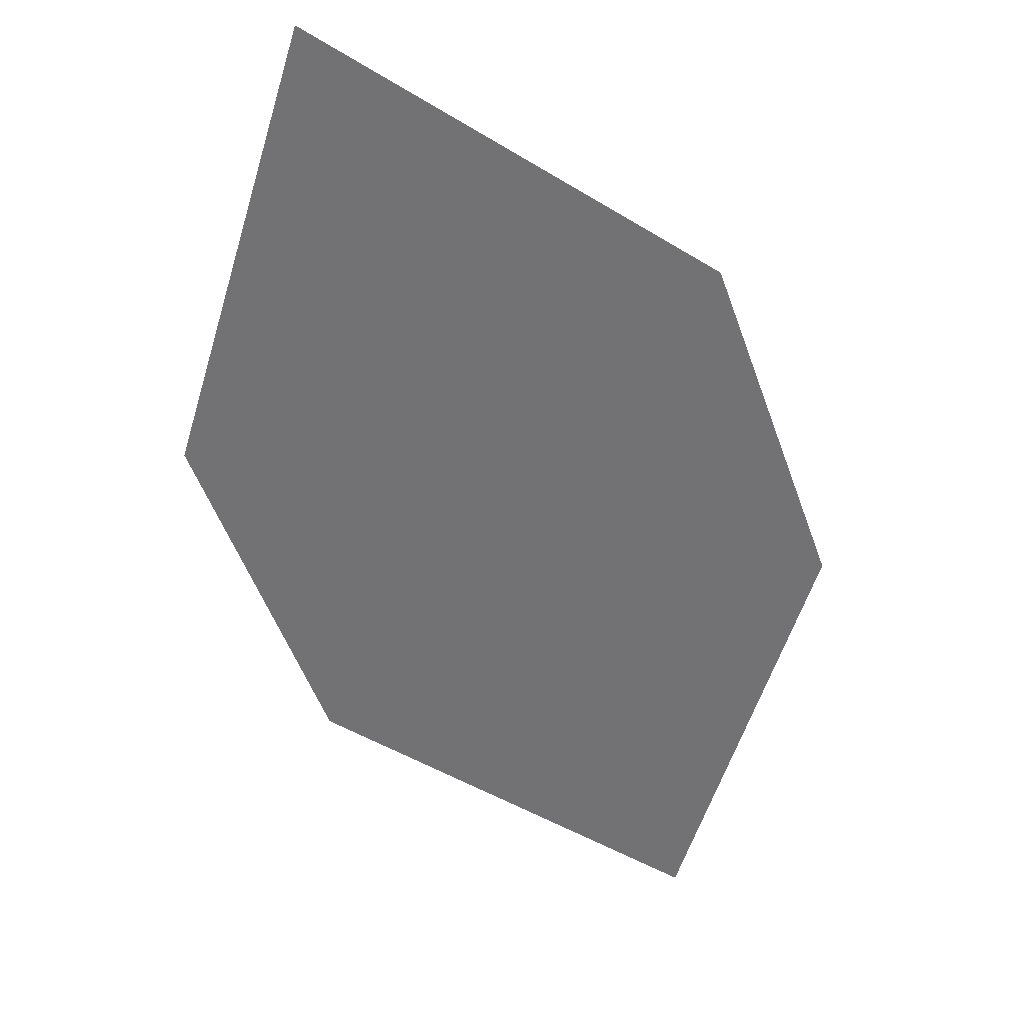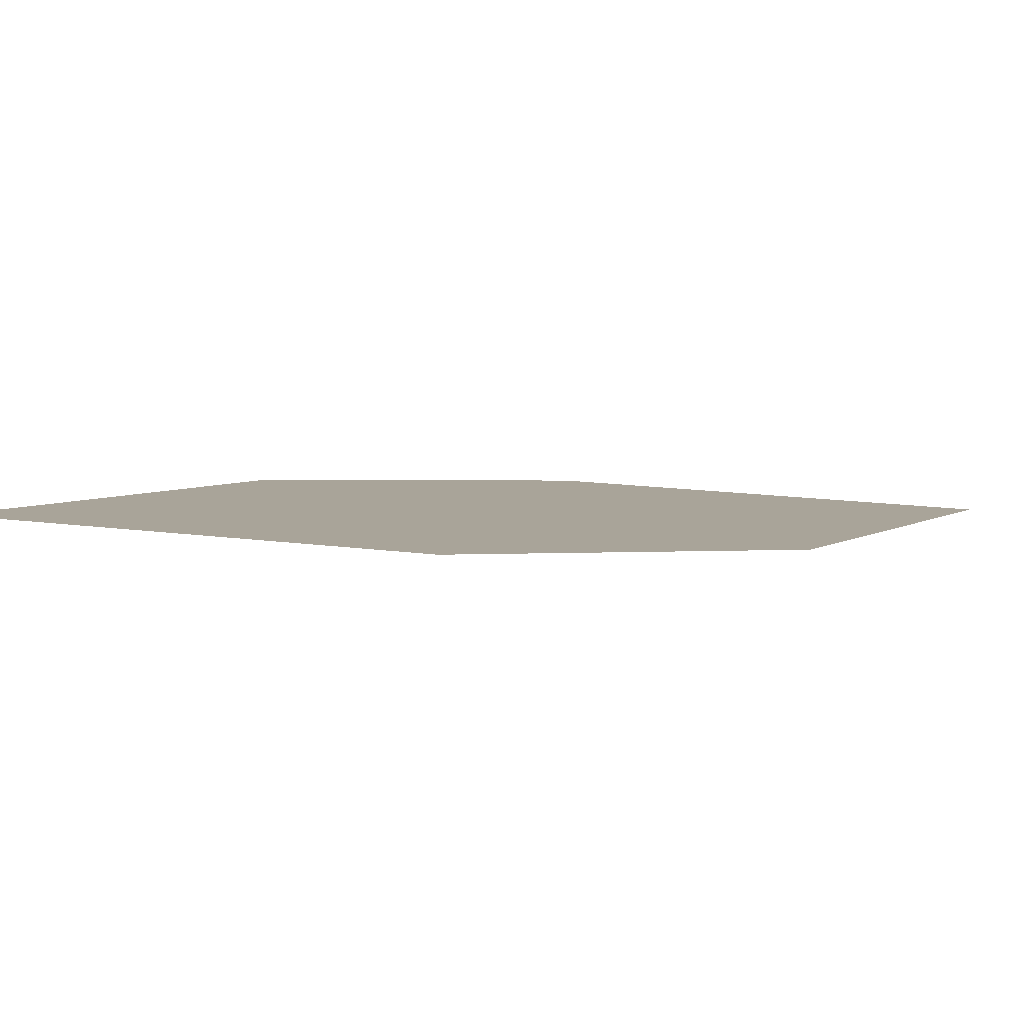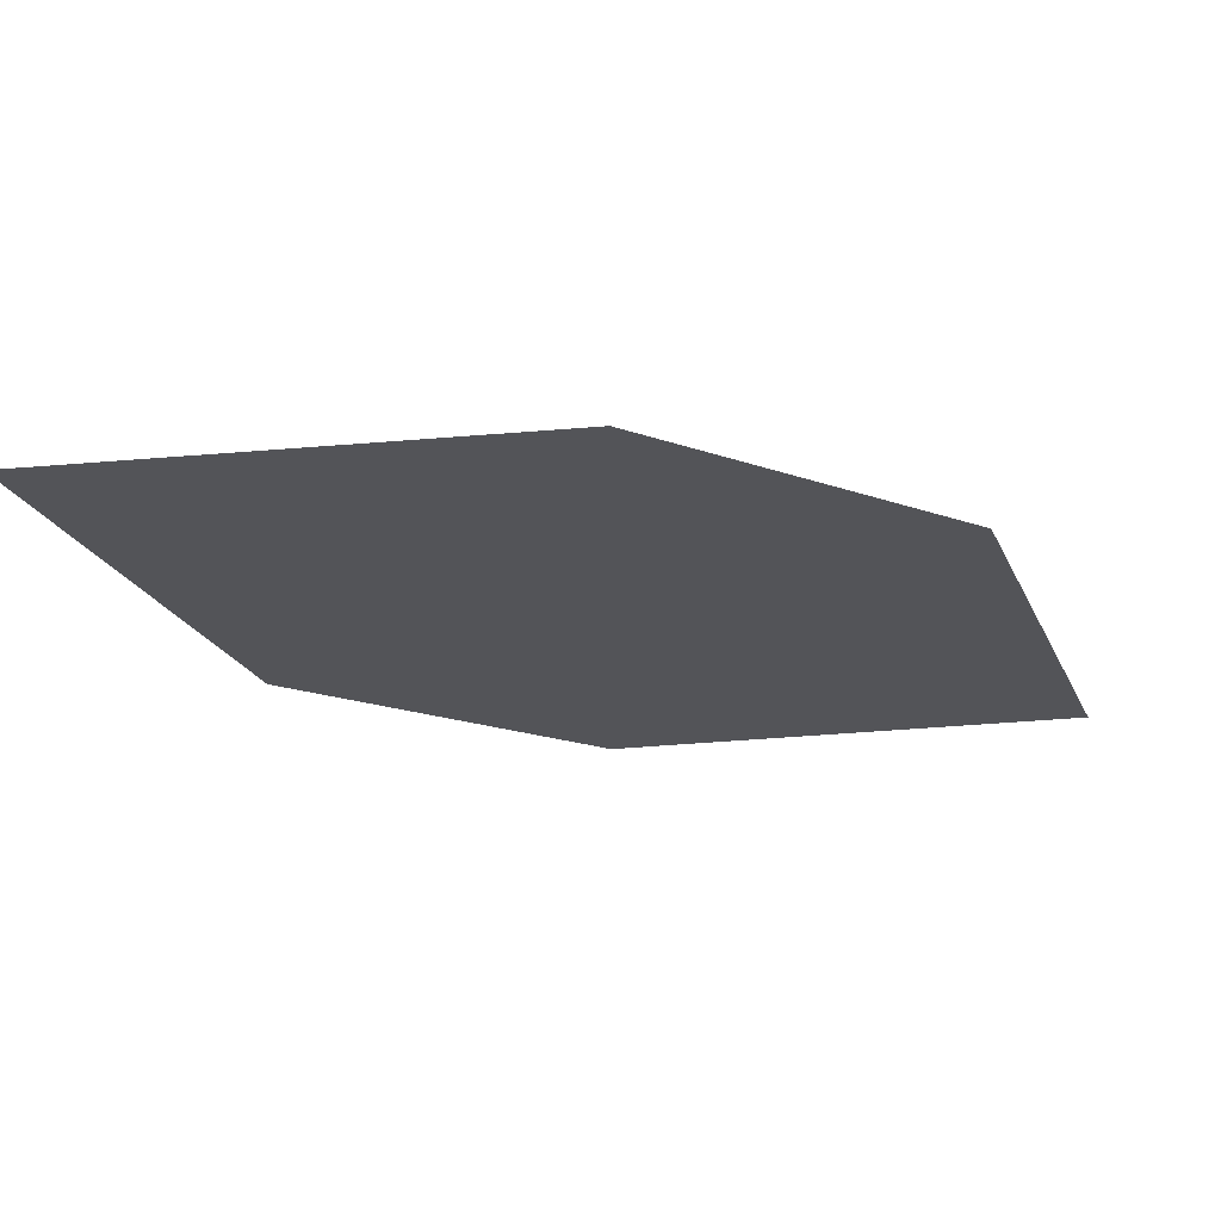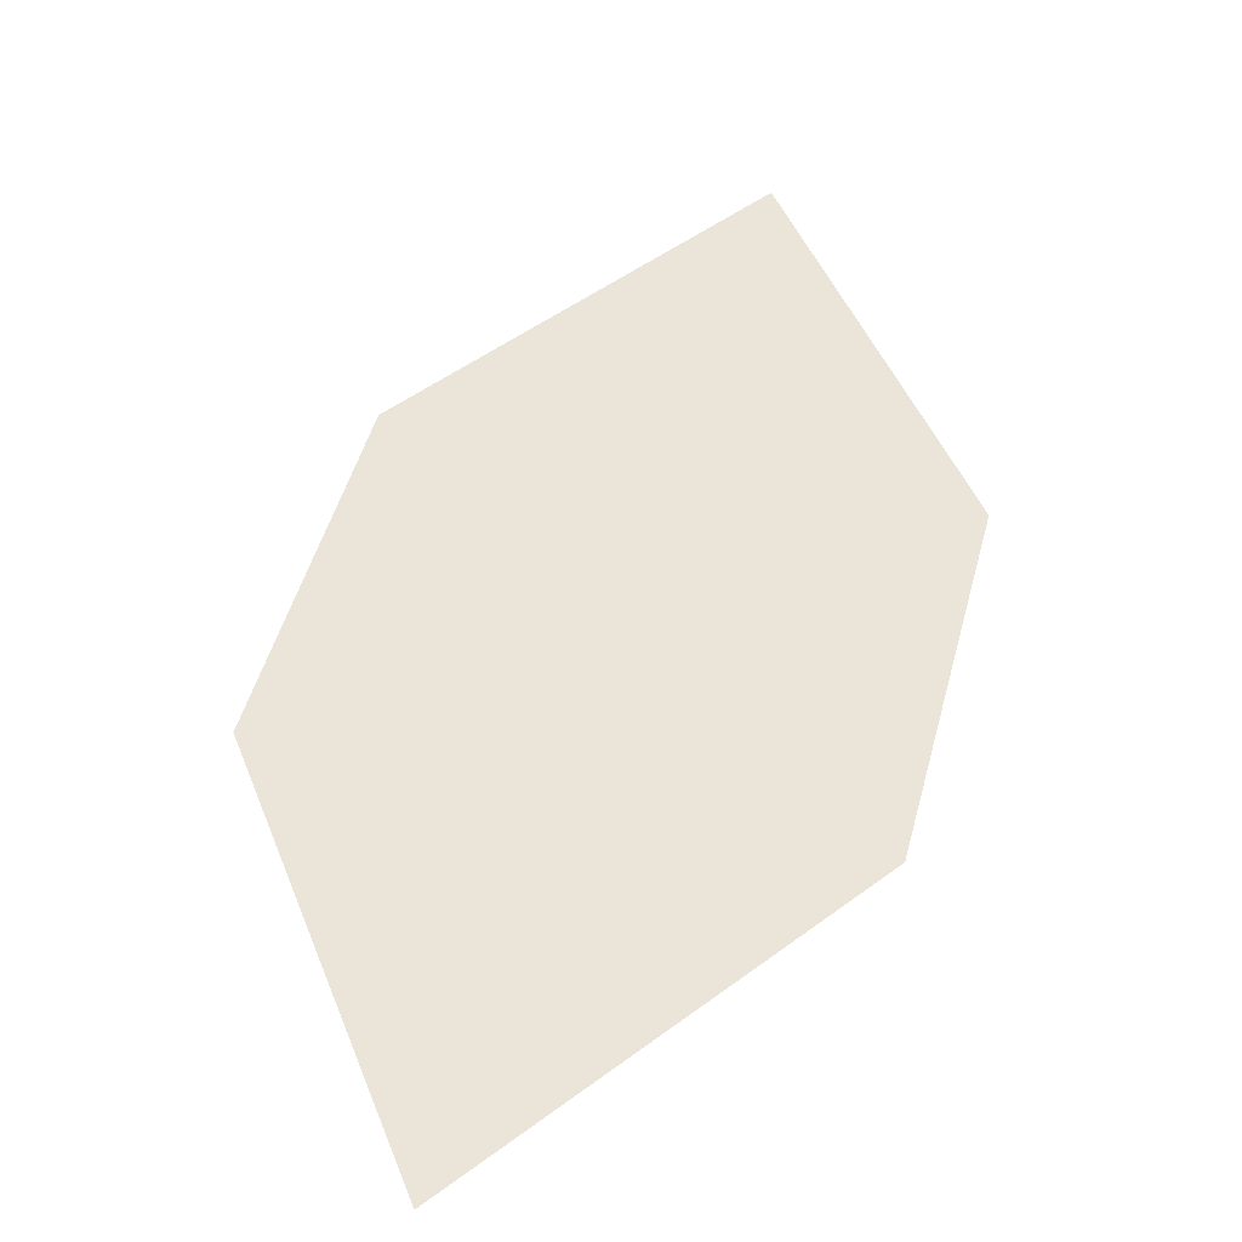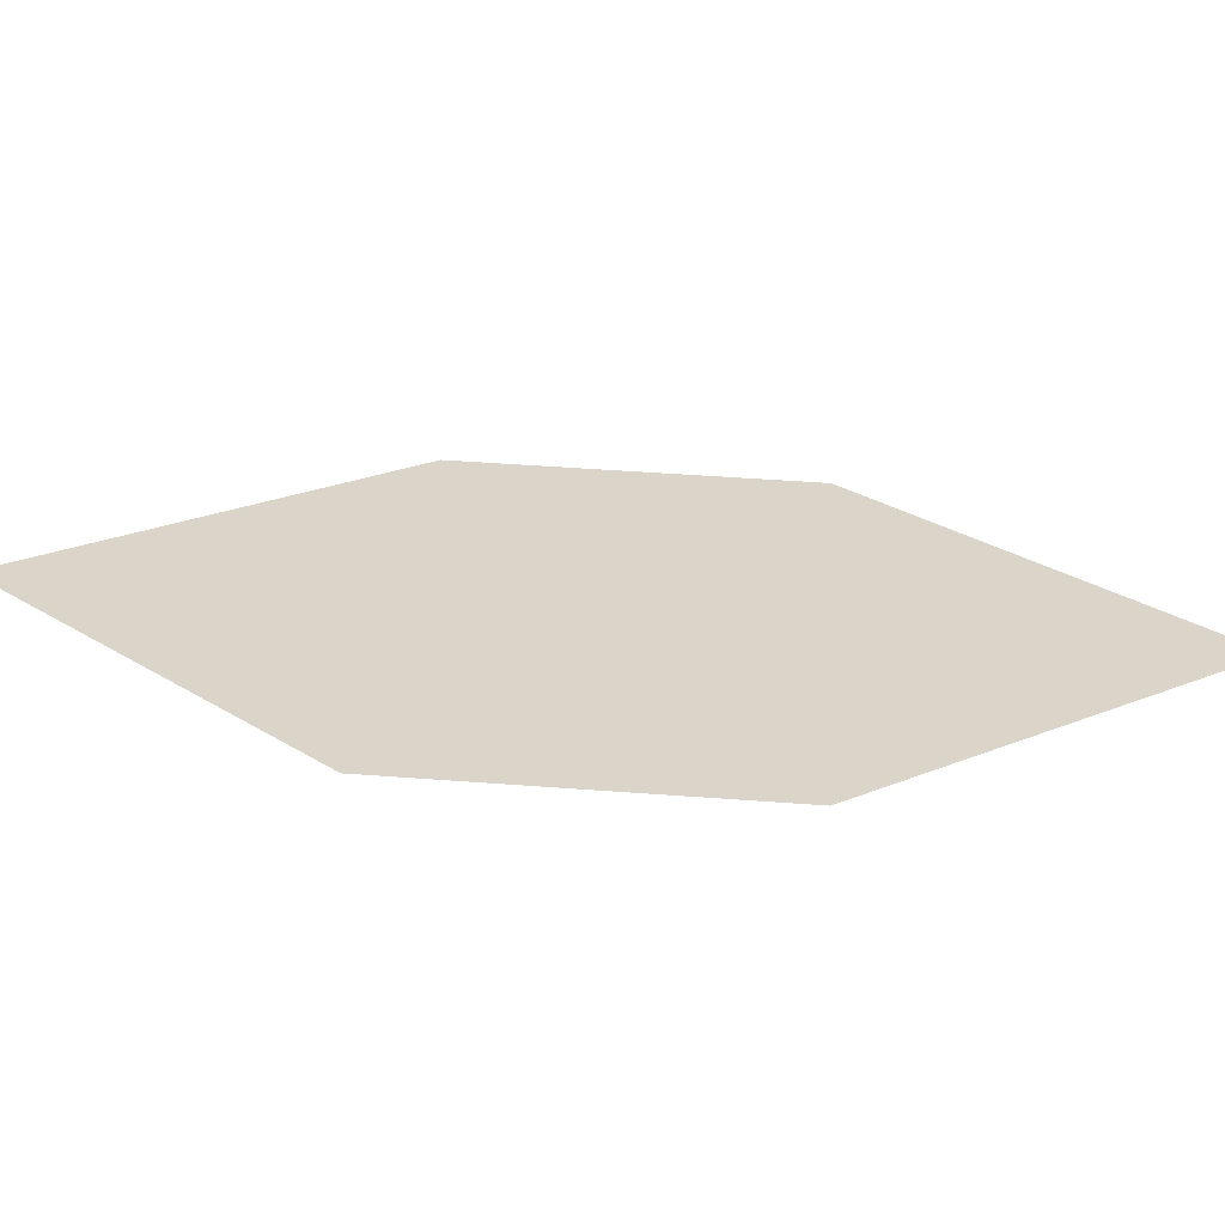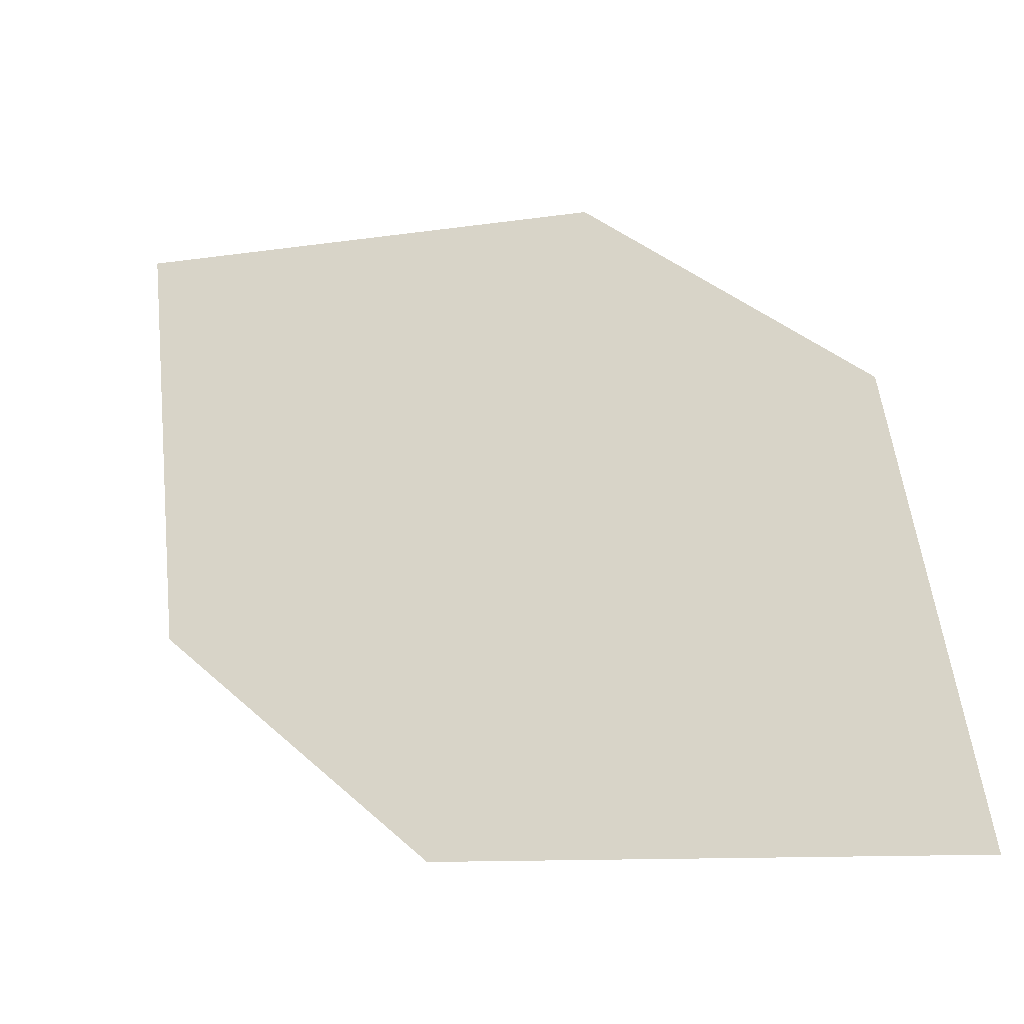
<metadata>
{"format":"obj","ext":"obj","renderer":"f3d","projection":"perspective","resolution":1024,"background":"white","views":[{"elev":-56.3,"azim":-23.6,"up":"+Z"},{"elev":5.5,"azim":-156.3,"up":"+Z"},{"elev":-22.9,"azim":12.8,"up":"+Z"},{"elev":48.9,"azim":-28.3,"up":"+Z"},{"elev":26.4,"azim":-129.2,"up":"+Z"},{"elev":-35.3,"azim":-162.2,"up":"+Y"}]}
</metadata>
<code>
o leaves.179
v -0.1784 -0.02512 1.605
v -0.2345 -0.08417 1.603
v -0.2118 -0.03077 1.604
v -0.1824 -0.05883 1.605
v -0.2011 -0.07852 1.604
v -0.2305 -0.05045 1.603
f 1 2 5 4
f 1 3 6 2

</code>
